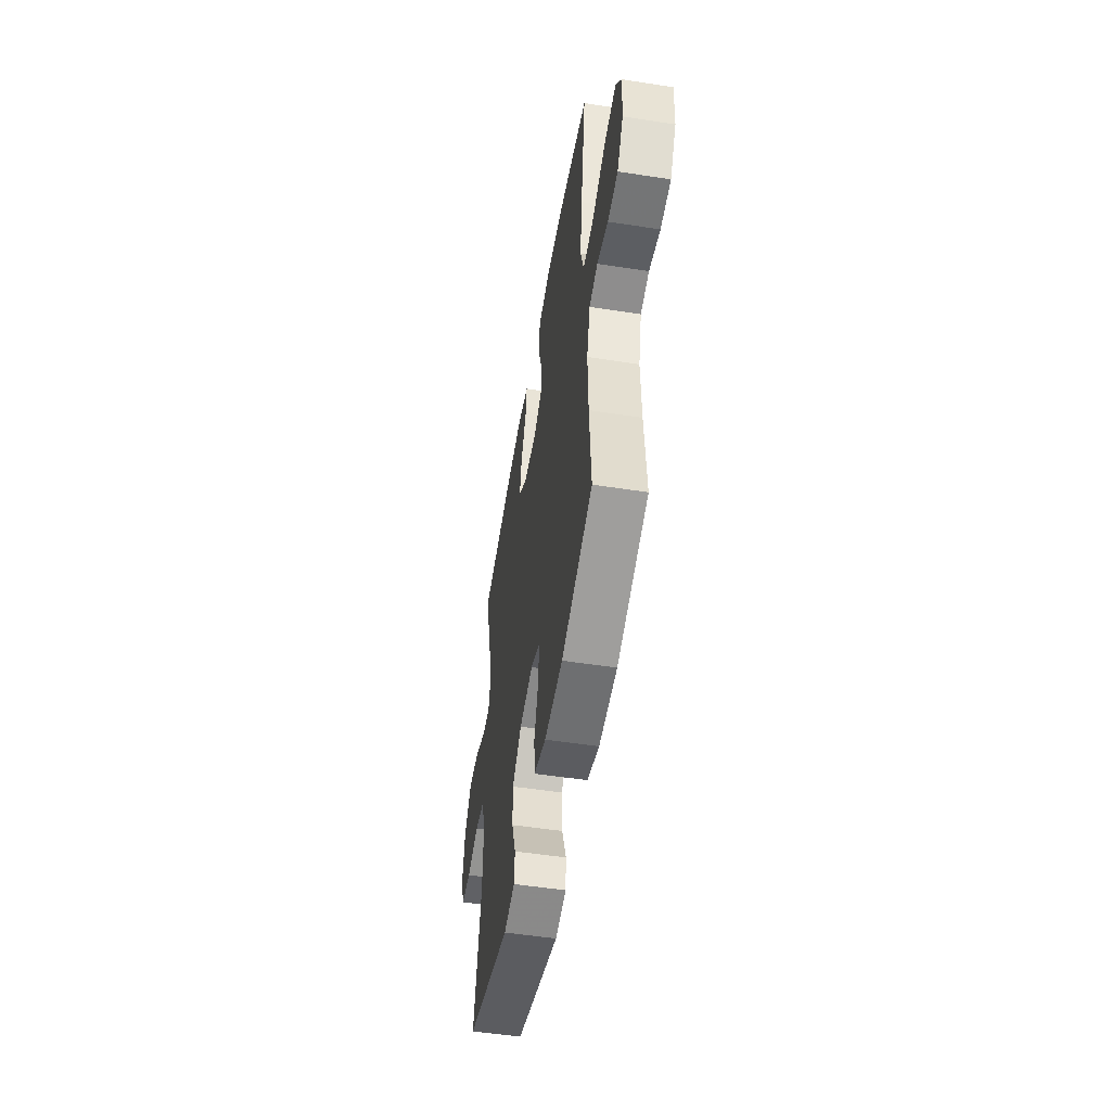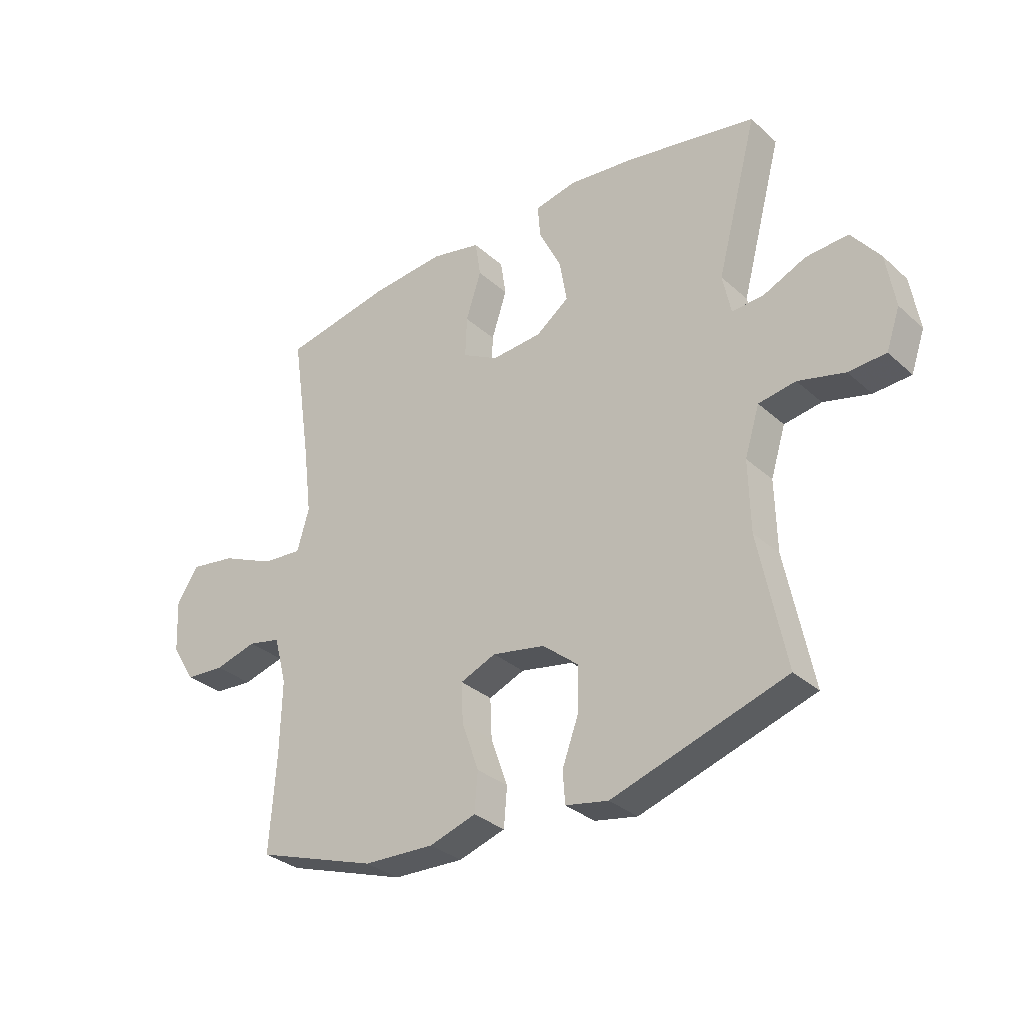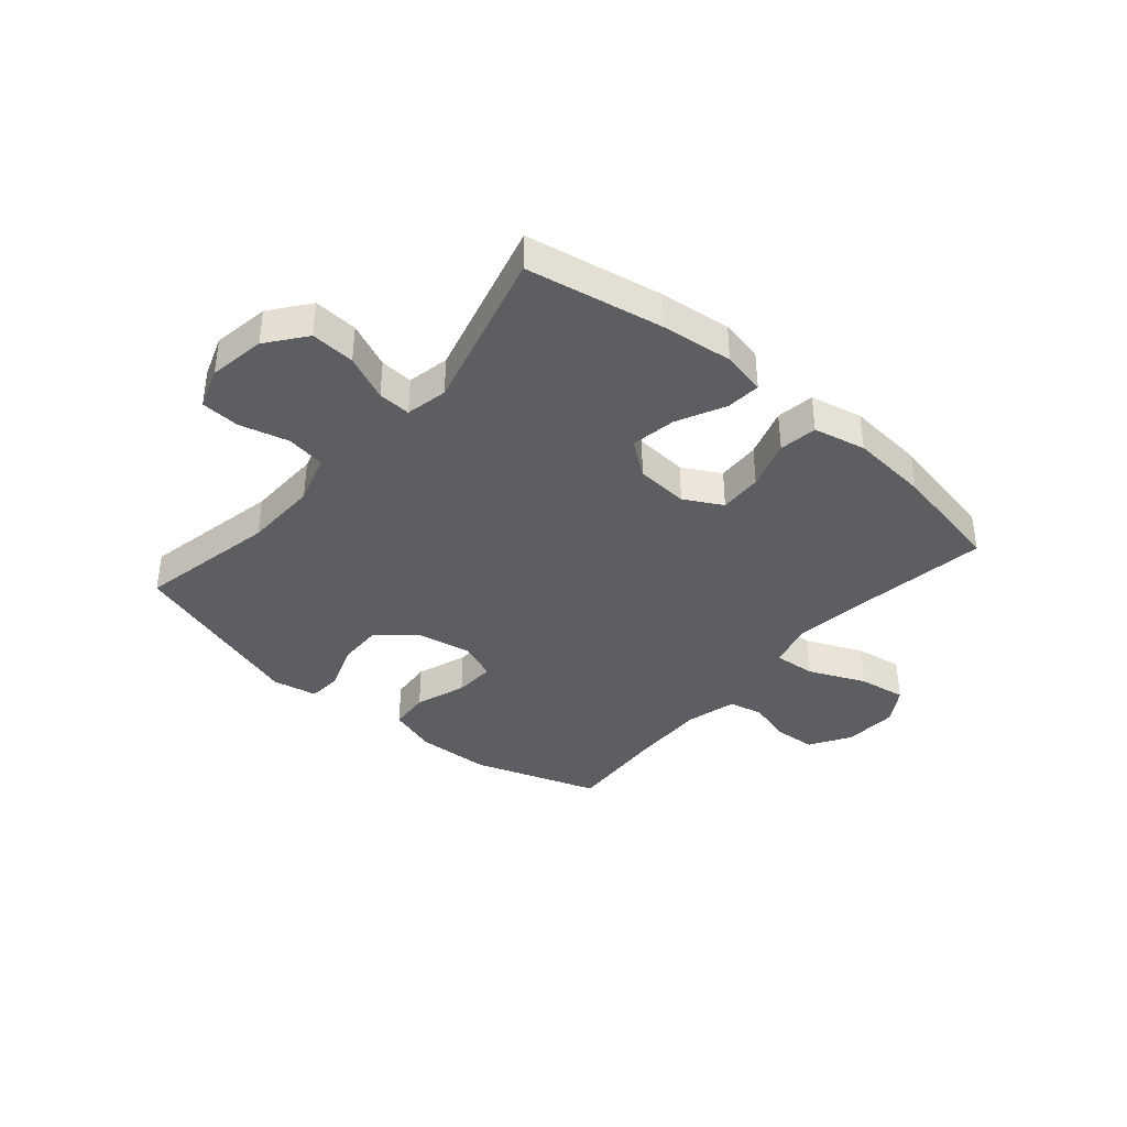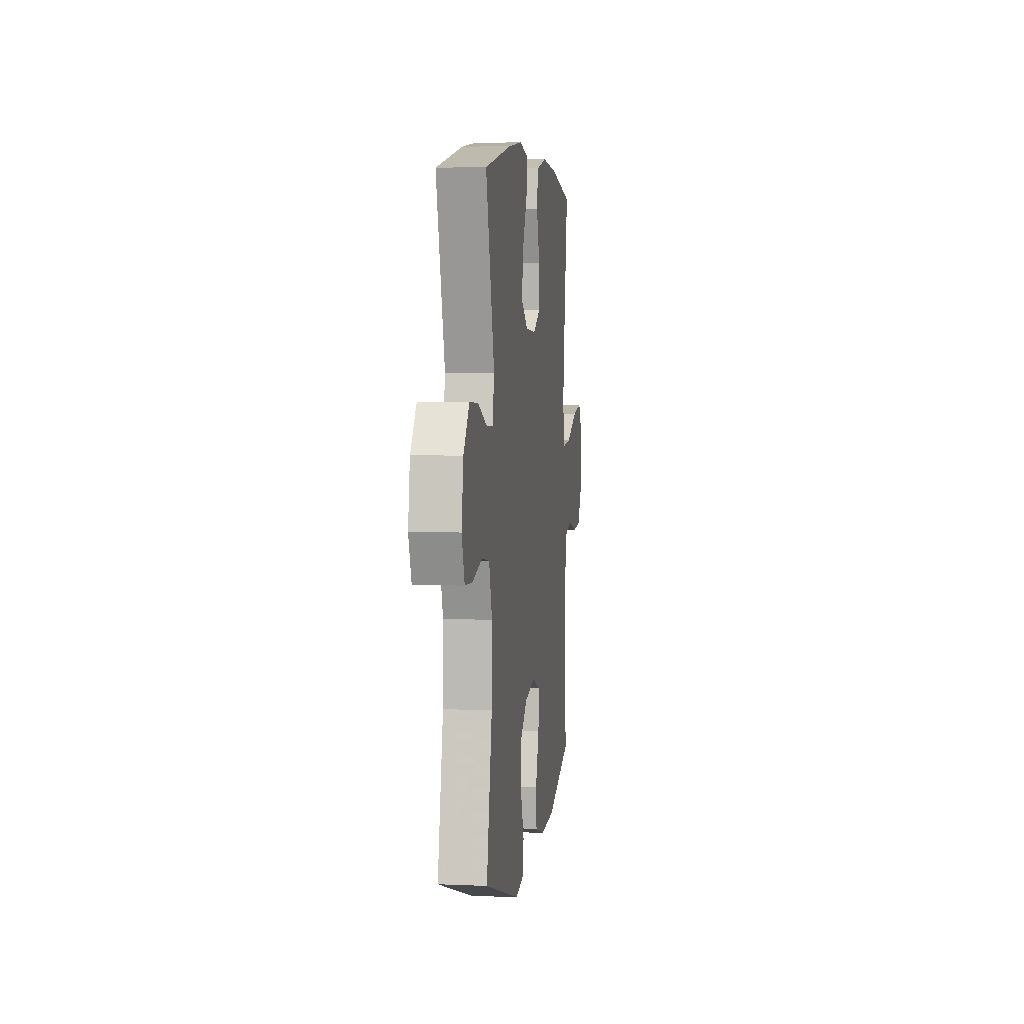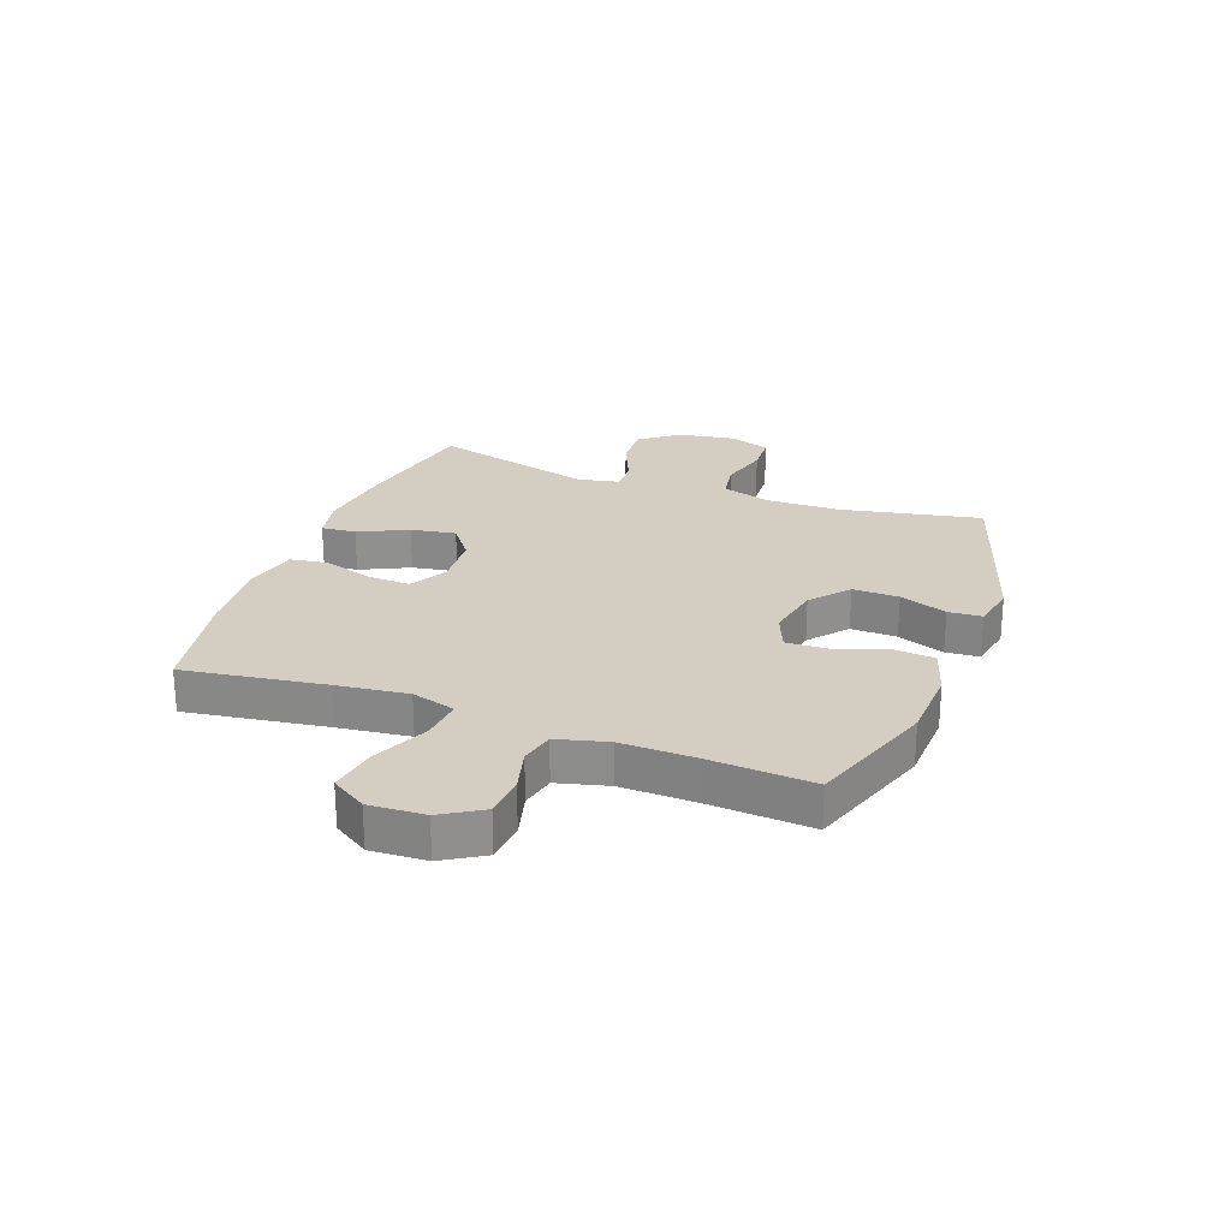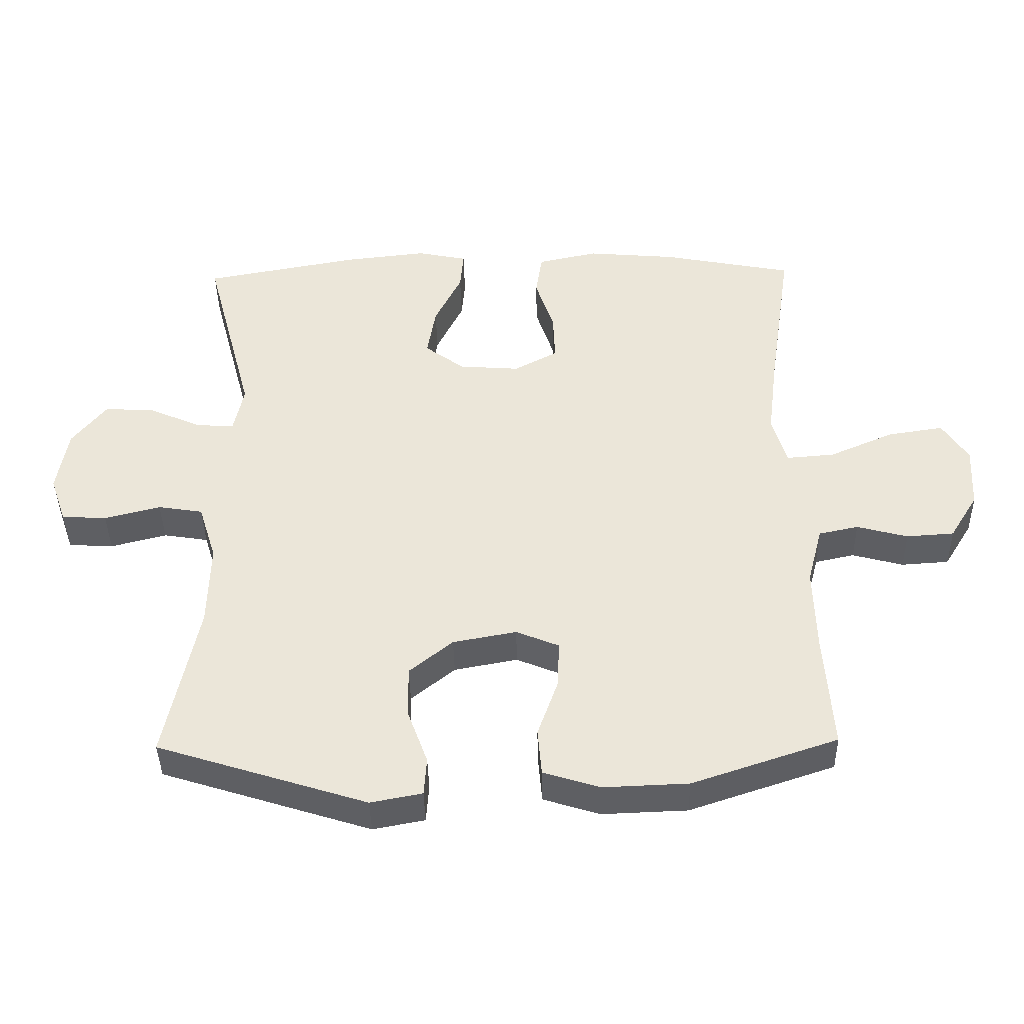
<metadata>
{"format":"obj","ext":"obj","renderer":"f3d","projection":"perspective","resolution":1024,"background":"white","views":[{"elev":-52.4,"azim":80.5,"up":"+Z"},{"elev":-31.8,"azim":-141.1,"up":"+Z"},{"elev":-38.4,"azim":-40.5,"up":"+Y"},{"elev":5.4,"azim":-82.3,"up":"+Z"},{"elev":24.9,"azim":110.5,"up":"+Y"},{"elev":-40.9,"azim":1.1,"up":"+Z"}]}
</metadata>
<code>
v 0.5 0.07 -0.5
v 0.28 0.07 -0.574
v 0.151 0.07 -0.579
v 0.066 0.07 -0.552
v 0.06 0.07 -0.481
v 0.091 0.07 -0.393
v 0.094 0.07 -0.321
v 0.029 0.07 -0.294
v -0.067 0.07 -0.312
v -0.133 0.07 -0.366
v -0.131 0.07 -0.446
v -0.101 0.07 -0.528
v -0.105 0.07 -0.586
v -0.183 0.07 -0.601
v -0.5 0.07 -0.5
v -0.451 0.07 -0.259
v -0.448 0.07 -0.13
v -0.475 0.07 -0.043
v -0.543 0.07 -0.032
v -0.628 0.07 -0.054
v -0.696 0.07 -0.05
v -0.721 0.07 0.022
v -0.705 0.07 0.12
v -0.653 0.07 0.187
v -0.576 0.07 0.182
v -0.497 0.07 0.147
v -0.44 0.07 0.144
v -0.425 0.07 0.217
v -0.5 0.07 0.5
v -0.263 0.07 0.544
v -0.139 0.07 0.558
v -0.063 0.07 0.542
v -0.068 0.07 0.482
v -0.109 0.07 0.398
v -0.122 0.07 0.32
v -0.062 0.07 0.275
v 0.03 0.07 0.268
v 0.096 0.07 0.304
v 0.093 0.07 0.379
v 0.065 0.07 0.465
v 0.075 0.07 0.531
v 0.166 0.07 0.551
v 0.302 0.07 0.539
v 0.5 0.07 0.5
v 0.464 0.07 0.256
v 0.449 0.07 0.133
v 0.471 0.07 0.057
v 0.544 0.07 0.063
v 0.642 0.07 0.106
v 0.726 0.07 0.119
v 0.765 0.07 0.058
v 0.76 0.07 -0.038
v 0.717 0.07 -0.108
v 0.645 0.07 -0.113
v 0.568 0.07 -0.092
v 0.508 0.07 -0.105
v 0.485 0.07 -0.193
v 0.488 0.07 -0.322
v 0.5 0 -0.5
v 0.28 0 -0.574
v 0.151 0 -0.579
v 0.066 0 -0.552
v 0.06 0 -0.481
v 0.091 0 -0.393
v 0.094 0 -0.321
v 0.029 0 -0.294
v -0.067 0 -0.312
v -0.133 0 -0.366
v -0.131 0 -0.446
v -0.101 0 -0.528
v -0.105 0 -0.586
v -0.183 0 -0.601
v -0.5 0 -0.5
v -0.451 0 -0.259
v -0.448 0 -0.13
v -0.475 0 -0.043
v -0.543 0 -0.032
v -0.628 0 -0.054
v -0.696 0 -0.05
v -0.721 0 0.022
v -0.705 0 0.12
v -0.653 0 0.187
v -0.576 0 0.182
v -0.497 0 0.147
v -0.44 0 0.144
v -0.425 0 0.217
v -0.5 0 0.5
v -0.263 0 0.544
v -0.139 0 0.558
v -0.063 0 0.542
v -0.068 0 0.482
v -0.109 0 0.398
v -0.122 0 0.32
v -0.062 0 0.275
v 0.03 0 0.268
v 0.096 0 0.304
v 0.093 0 0.379
v 0.065 0 0.465
v 0.075 0 0.531
v 0.166 0 0.551
v 0.302 0 0.539
v 0.5 0 0.5
v 0.464 0 0.256
v 0.449 0 0.133
v 0.471 0 0.057
v 0.544 0 0.063
v 0.642 0 0.106
v 0.726 0 0.119
v 0.765 0 0.058
v 0.76 0 -0.038
v 0.717 0 -0.108
v 0.645 0 -0.113
v 0.568 0 -0.092
v 0.508 0 -0.105
v 0.485 0 -0.193
v 0.488 0 -0.322
f 52 53 54 55
f 52 55 56
f 51 52 56
f 48 49 50 51
f 47 48 51 56
f 46 47 56 57
f 42 43 44 45
f 42 45 46
f 39 40 41 42
f 38 39 42 46
f 37 38 46 57
f 31 32 33 34
f 31 34 35
f 28 29 30 31
f 27 28 31 35
f 23 24 25 26
f 23 26 27
f 22 23 27
f 19 20 21 22
f 18 19 22 27
f 17 18 27 35
f 13 14 15 16
f 11 12 13 16
f 10 11 16 17
f 9 10 17 35
f 3 4 5 6
f 3 6 7
f 58 1 2 3
f 58 3 7
f 36 37 57 58
f 36 58 7 8
f 8 9 35 36
f 113 112 111 110
f 114 113 110
f 114 110 109
f 109 108 107 106
f 114 109 106 105
f 115 114 105 104
f 103 102 101 100
f 104 103 100
f 100 99 98 97
f 104 100 97 96
f 115 104 96 95
f 92 91 90 89
f 93 92 89
f 89 88 87 86
f 93 89 86 85
f 84 83 82 81
f 85 84 81
f 85 81 80
f 80 79 78 77
f 85 80 77 76
f 93 85 76 75
f 74 73 72 71
f 74 71 70 69
f 75 74 69 68
f 93 75 68 67
f 64 63 62 61
f 65 64 61
f 61 60 59 116
f 65 61 116
f 116 115 95 94
f 66 65 116 94
f 94 93 67 66
f 1 59 60 2
f 2 60 61 3
f 3 61 62 4
f 4 62 63 5
f 5 63 64 6
f 6 64 65 7
f 7 65 66 8
f 8 66 67 9
f 9 67 68 10
f 10 68 69 11
f 11 69 70 12
f 12 70 71 13
f 13 71 72 14
f 14 72 73 15
f 15 73 74 16
f 16 74 75 17
f 17 75 76 18
f 18 76 77 19
f 19 77 78 20
f 20 78 79 21
f 21 79 80 22
f 22 80 81 23
f 23 81 82 24
f 24 82 83 25
f 25 83 84 26
f 26 84 85 27
f 27 85 86 28
f 28 86 87 29
f 29 87 88 30
f 30 88 89 31
f 31 89 90 32
f 32 90 91 33
f 33 91 92 34
f 34 92 93 35
f 35 93 94 36
f 36 94 95 37
f 37 95 96 38
f 38 96 97 39
f 39 97 98 40
f 40 98 99 41
f 41 99 100 42
f 42 100 101 43
f 43 101 102 44
f 44 102 103 45
f 45 103 104 46
f 46 104 105 47
f 47 105 106 48
f 48 106 107 49
f 49 107 108 50
f 50 108 109 51
f 51 109 110 52
f 52 110 111 53
f 53 111 112 54
f 54 112 113 55
f 55 113 114 56
f 56 114 115 57
f 57 115 116 58
f 58 116 59 1

</code>
